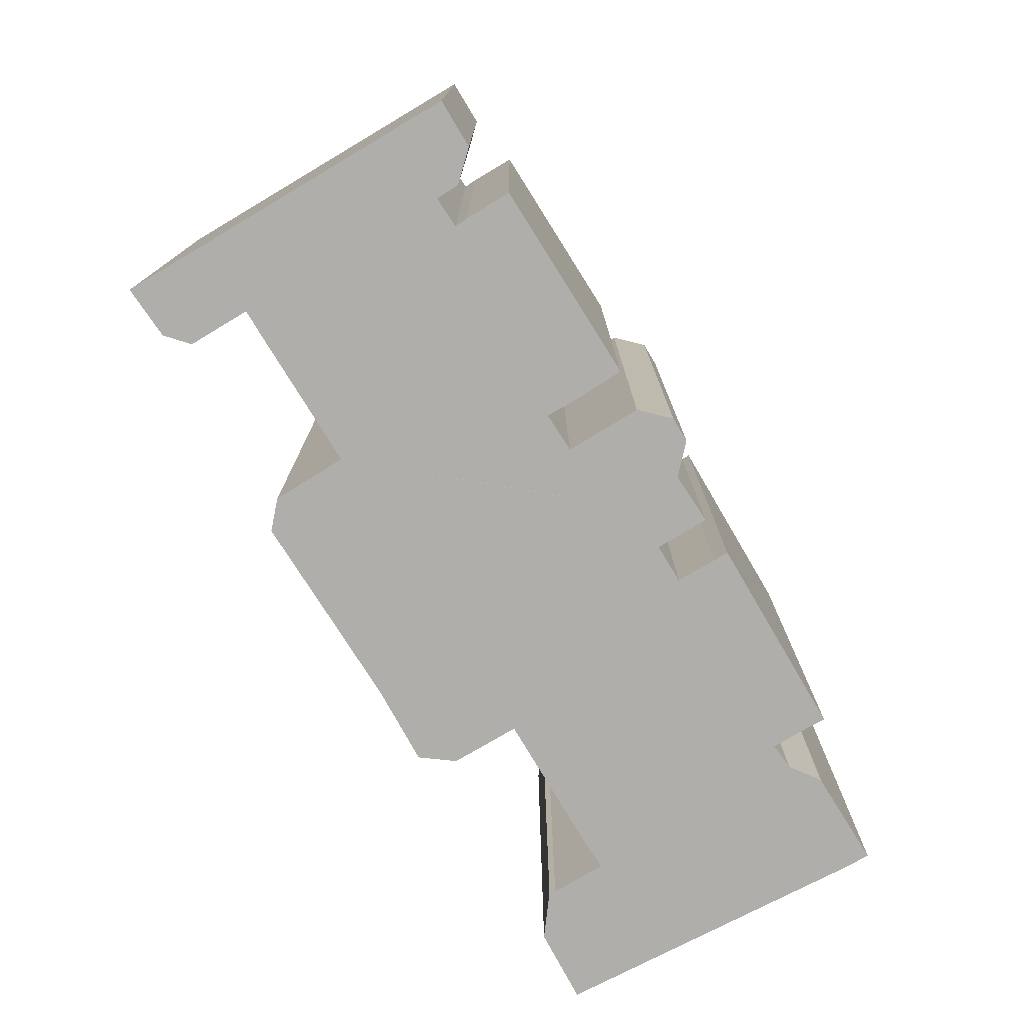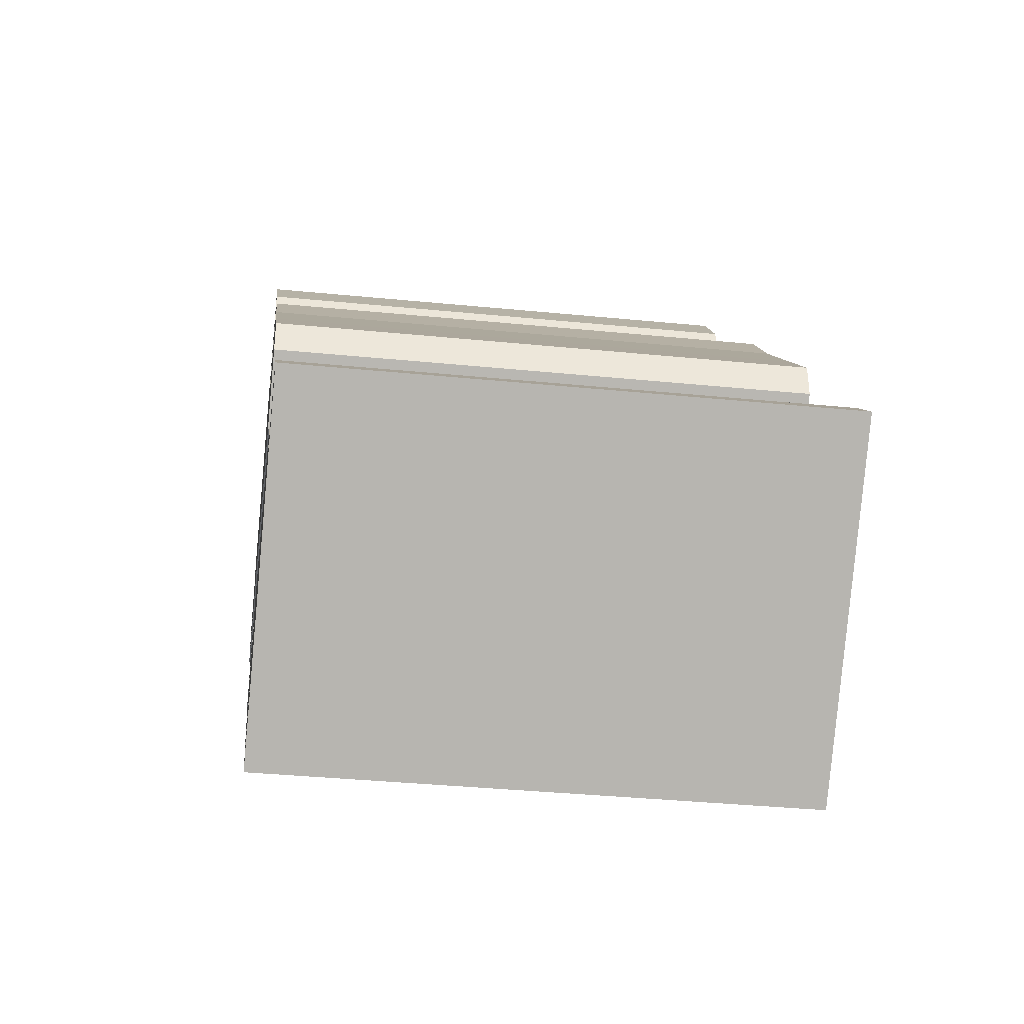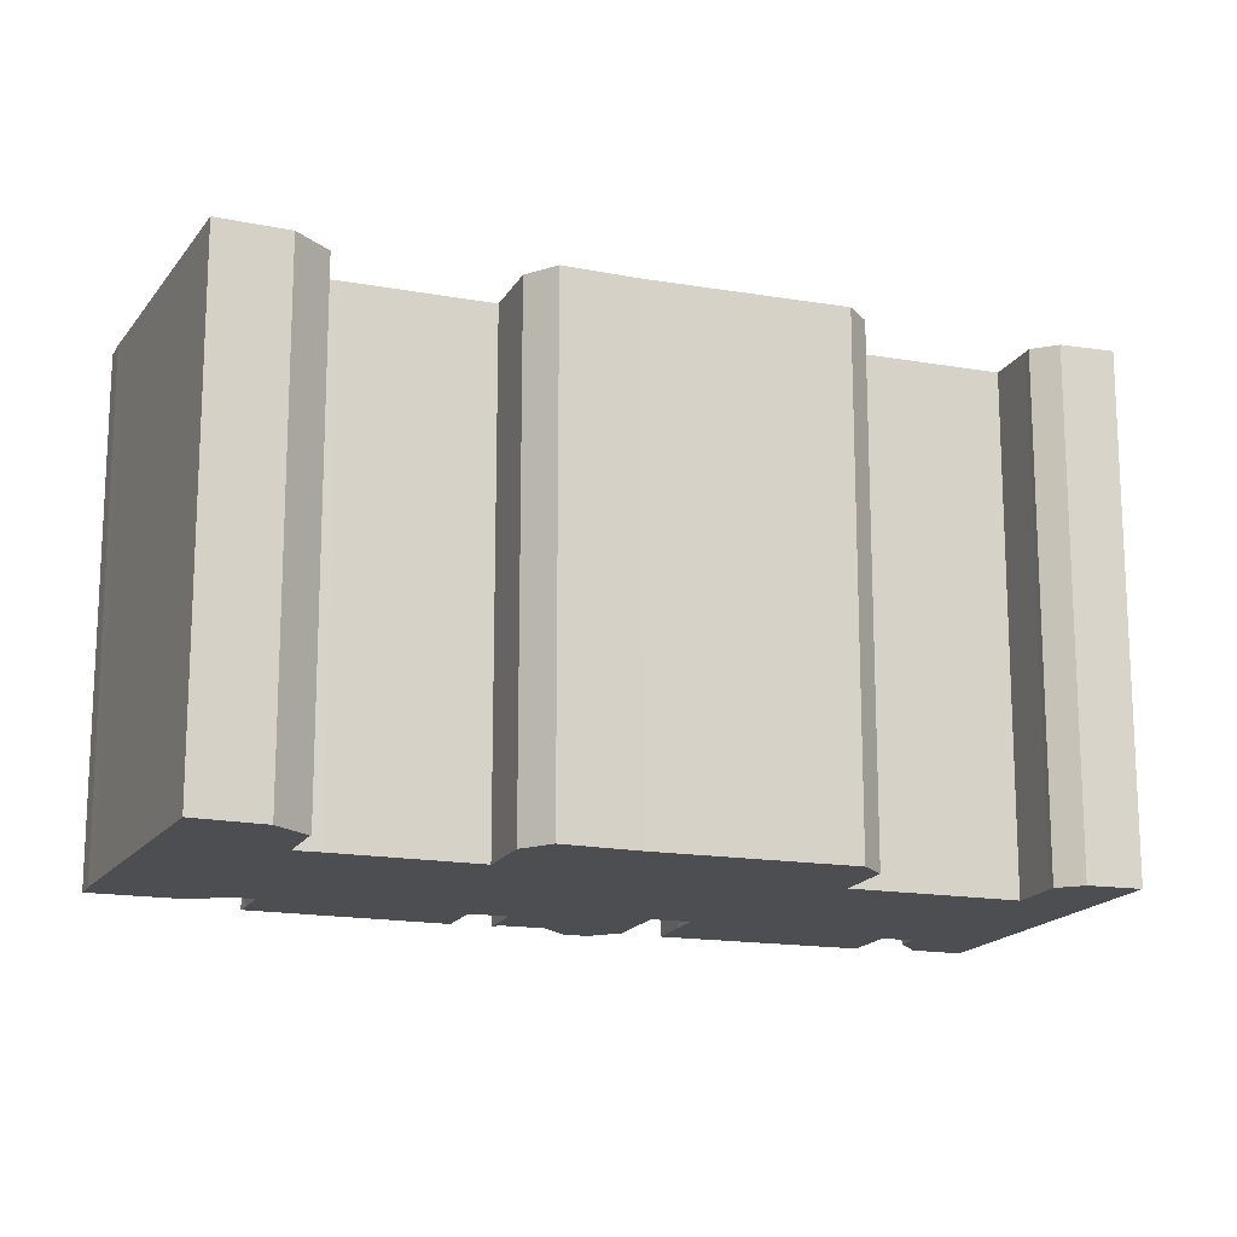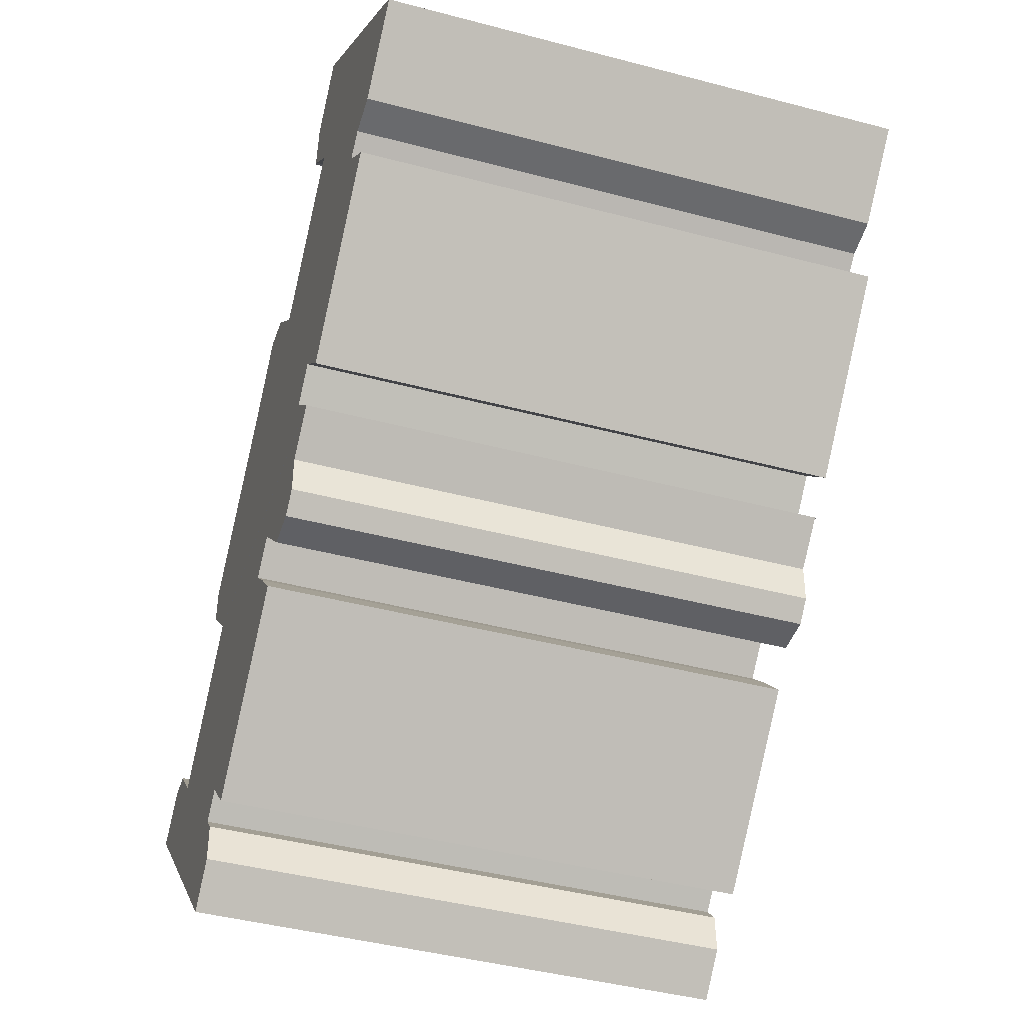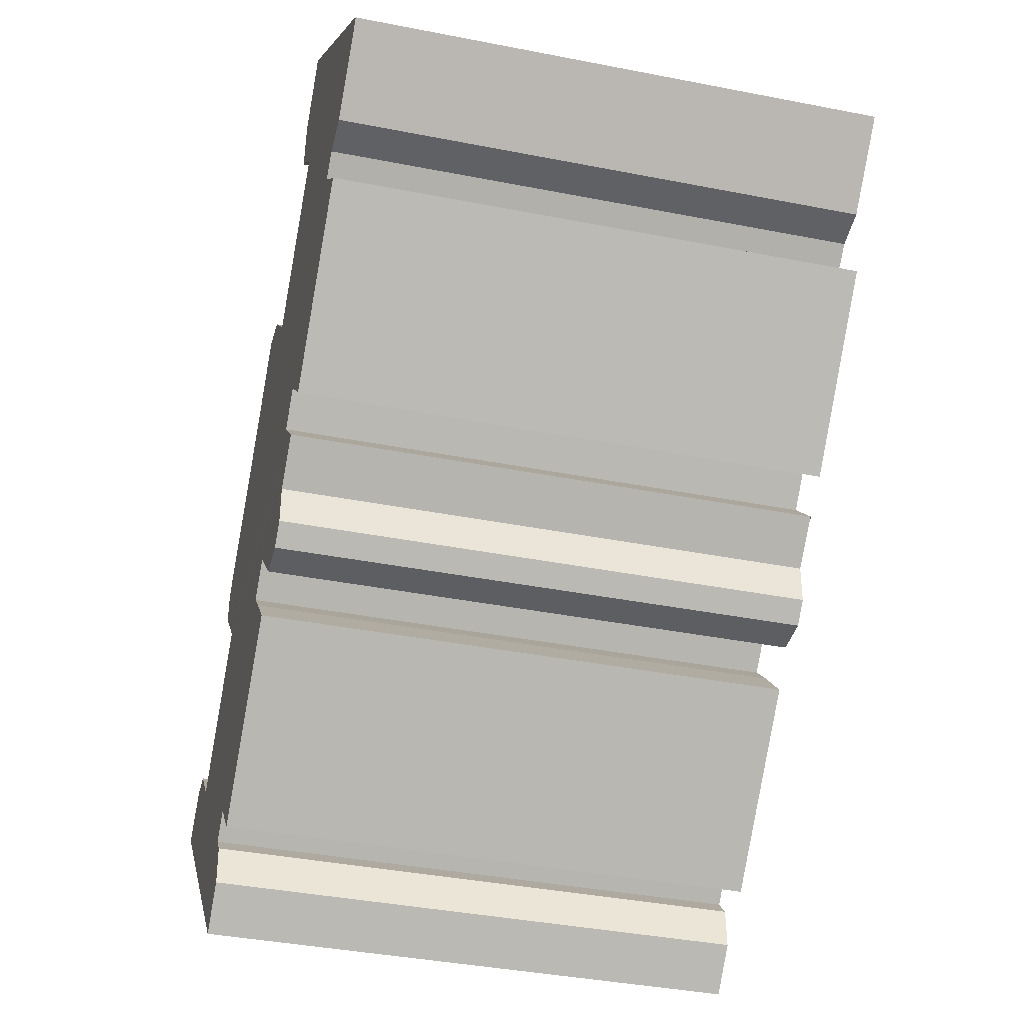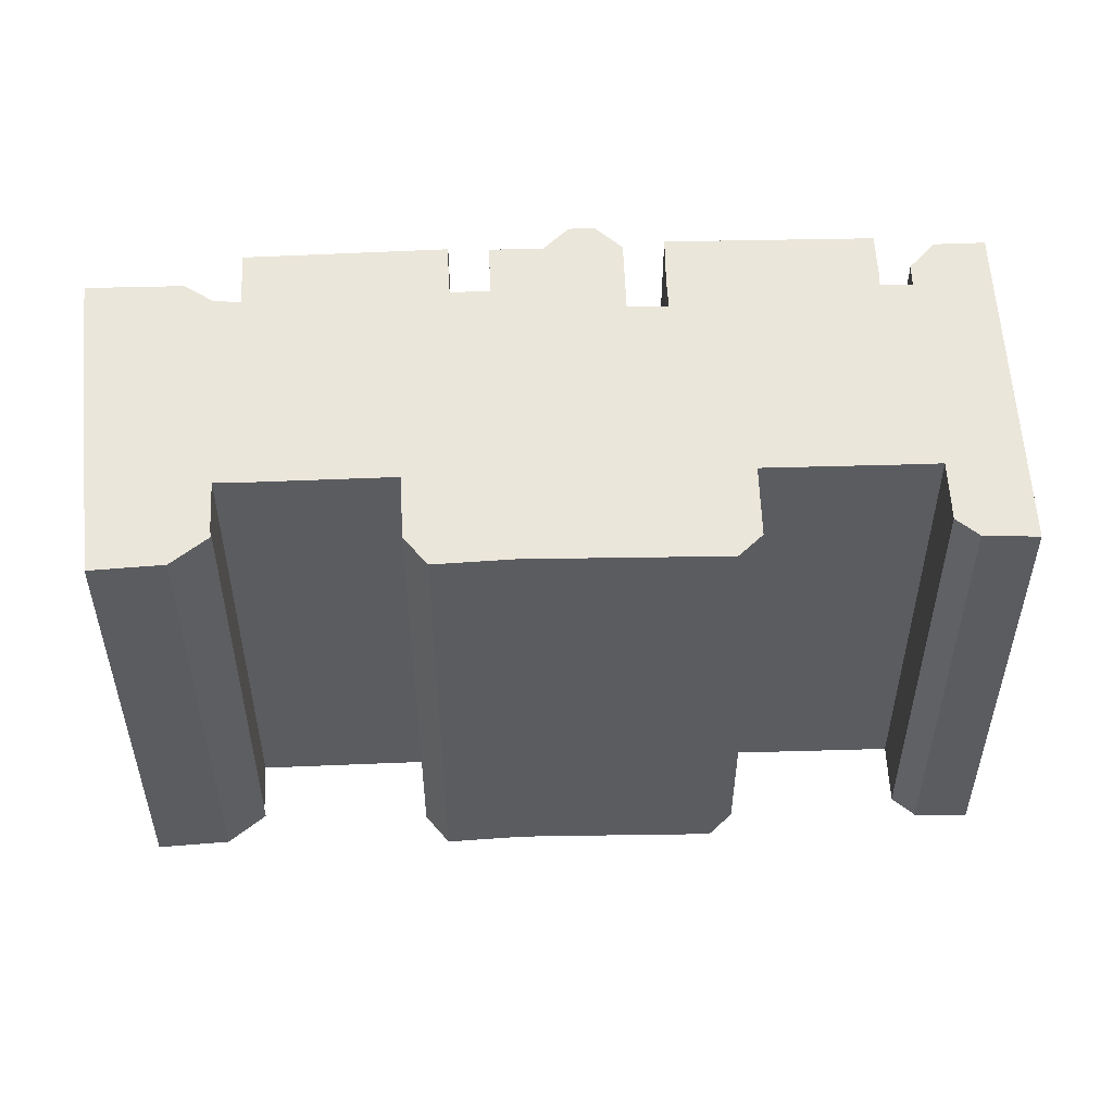
<metadata>
{"format":"obj","ext":"obj","renderer":"f3d","projection":"perspective","resolution":1024,"background":"white","views":[{"elev":-77.7,"azim":166.3,"up":"+Y"},{"elev":-36.4,"azim":82.6,"up":"+Z"},{"elev":-16.7,"azim":25.2,"up":"+Y"},{"elev":-43.0,"azim":-107.5,"up":"+Z"},{"elev":-38.4,"azim":-104.0,"up":"+Z"},{"elev":54.9,"azim":42.9,"up":"+Y"}]}
</metadata>
<code>
v  27.04 7.219e-16 -11.79
v  27.86 8.269e-16 -13.5
v  28.38 7.953e-16 -12.99
v  20.62 1.262e-15 -20.61
v  26.05 7.181e-16 -11.73
v  25.88 7.292e-16 -11.91
v  24.58 8.082e-16 -13.2
v  23.8 7.606e-16 -12.42
v  20.5 5.614e-16 -9.169
v  19.98 1.301e-15 -21.24
v  19.4 1.115e-15 -18.2
v  14.25 7.46e-16 -12.18
v  13.27 6.893e-16 -11.26
v  8.356 6.145e-16 -10.03
v  18.63 1.07e-15 -17.48
v  18.33 1.091e-15 -17.81
v  17.2 1.159e-15 -18.92
v  9.618 6.864e-16 -11.21
v  11.47 7.998e-16 -13.06
v  10.23 7.994e-16 -13.05
v  9.637 7.626e-16 -12.45
v  12.3 8.675e-16 -14.17
v  13.43 7.949e-16 -12.98
v  18.79 1.227e-15 -20.04
v  18.85 1.149e-15 -18.77
v  20.5 -0.04 -9.169
v  9.631 -0.04 -8.772
v  8.356 -0.04 -10.03
v  8.703 -0.04 -7.846
v  22.02 -0.04 -7.633
v  7.727 -0.04 -8.775
v  2.733 -0.04 -4.328
v  7.377 -0.04 -9.136
v  22.25 -0.04 -7.39
v  22.21 -0.04 -6.272
v  20.3 -0.04 -4.447
v  3.083 -0.04 -4.018
v  4.109 -0.04 -3.011
v  17.47 -0.04 -1.721
v  3.44 -0.04 -2.437
v  2.269 -0.04 -2.227
v  12.79 -0.04 -1.536
v  14.42 -0.04 0.03763
v  15.69 -0.04 0.2088
v  0 -0.04 -2.449e-18
v  9.39 -0.04 1.919
v  0.6252 -0.04 0.5941
v  1.163 -0.04 1.051
v  8.746 -0.04 2.519
v  7.738 -0.04 6.724
v  10.05 -0.04 3.782
v  10.22 -0.04 3.886
v  10.02 -0.04 5.483
v  8.393 -0.04 7.289
v  27.04 16.99 -11.79
v  25.88 16.99 -11.91
v  26.05 16.99 -11.73
v  28.38 16.99 -12.99
v  24.58 16.99 -13.2
v  27.86 16.99 -13.51
v  23.8 16.99 -12.42
v  8.357 16.99 -10.04
v  20.51 16.99 -9.17
v  13.28 16.99 -11.26
v  9.619 16.99 -11.21
v  14.25 16.99 -12.18
v  13.43 16.99 -12.98
v  12.3 16.99 -14.17
v  18.63 16.99 -17.48
v  19.4 16.99 -18.2
v  20.62 16.99 -20.61
v  18.85 16.99 -18.77
v  18.79 16.99 -20.04
v  19.98 16.99 -21.24
v  17.2 16.99 -18.92
v  18.33 16.99 -17.81
v  9.637 16.99 -12.45
v  11.47 16.99 -13.06
v  10.23 16.99 -13.06
v  22.02 16.99 -7.634
v  22.21 16.99 -6.273
v  22.25 16.99 -7.39
v  20.51 16.99 -9.17
v  20.31 16.99 -4.448
v  8.357 16.99 -10.04
v  17.47 16.99 -1.722
v  9.631 16.99 -8.772
v  15.69 16.99 0.2083
v  14.42 16.99 0.03709
v  12.8 16.99 -1.537
v  9.391 16.99 1.918
v  8.703 16.99 -7.846
v  7.728 16.99 -8.776
v  7.378 16.99 -9.136
v  3.083 16.99 -4.018
v  2.733 16.99 -4.328
v  4.109 16.99 -3.012
v  8.746 16.99 2.518
v  8.394 16.99 7.288
v  7.739 16.99 6.723
v  3.44 16.99 -2.438
v  1.163 16.99 1.051
v  2.269 16.99 -2.227
v  0.000363 16.99 -0.0005395
v  0.6256 16.99 0.5936
v  10.05 16.99 3.782
v  10.02 16.99 5.483
v  10.22 16.99 3.886
g defaultobject
f 1 2 3
f 2 1 4
f 4 1 5
f 4 5 6
f 4 6 7
f 4 7 8
f 4 8 9
f 4 9 10
f 10 9 11
f 11 9 12
f 12 9 13
f 13 9 14
f 11 12 15
f 15 12 16
f 16 12 17
f 13 14 18
f 13 18 19
f 19 18 20
f 20 18 21
f 12 22 17
f 22 12 23
f 11 24 10
f 24 11 25
f 26 27 28
f 27 26 29
f 29 26 30
f 31 32 33
f 32 31 29
f 32 29 30
f 32 30 34
f 32 34 35
f 32 35 36
f 32 36 37
f 37 36 38
f 38 36 39
f 38 39 40
f 40 39 41
f 41 39 42
f 42 39 43
f 43 39 44
f 42 45 41
f 45 42 46
f 45 46 47
f 47 46 48
f 48 46 49
f 48 49 50
f 50 49 51
f 50 51 52
f 50 52 53
f 50 53 54
f 55 56 57
f 56 55 58
f 56 58 59
f 59 58 60
f 61 62 63
f 62 61 64
f 62 64 65
f 64 61 66
f 66 61 67
f 67 61 59
f 67 59 68
f 68 59 60
f 68 60 69
f 69 60 70
f 70 60 71
f 70 71 72
f 72 71 73
f 73 71 74
f 69 75 68
f 75 69 76
f 64 77 65
f 77 64 78
f 77 78 79
f 80 81 82
f 81 80 83
f 81 83 84
f 84 83 85
f 84 85 86
f 86 85 87
f 86 87 88
f 88 87 89
f 89 87 90
f 87 91 90
f 91 87 92
f 91 92 93
f 91 93 94
f 91 94 95
f 95 94 96
f 91 95 97
f 91 97 98
f 98 97 99
f 97 100 99
f 100 97 101
f 100 101 102
f 102 101 103
f 102 103 104
f 102 104 105
f 106 107 108
f 107 106 98
f 107 98 99
f 39 88 44
f 88 39 86
f 36 86 39
f 86 36 84
f 35 84 36
f 84 35 81
f 34 81 35
f 81 34 82
f 8 63 9
f 63 8 61
f 7 61 8
f 61 7 59
f 56 7 6
f 7 56 59
f 57 6 5
f 6 57 56
f 1 57 5
f 57 1 55
f 3 55 1
f 55 3 58
f 2 58 3
f 58 2 60
f 4 60 2
f 60 4 71
f 30 82 34
f 82 30 80
f 26 80 30
f 80 26 83
f 10 71 4
f 71 10 74
f 73 10 24
f 10 73 74
f 72 24 25
f 24 72 73
f 70 25 11
f 25 70 72
f 69 11 15
f 11 69 70
f 16 69 15
f 69 16 76
f 17 76 16
f 76 17 75
f 68 17 22
f 17 68 75
f 67 22 23
f 22 67 68
f 66 23 12
f 23 66 67
f 64 12 13
f 12 64 66
f 19 64 13
f 64 19 78
f 79 19 20
f 19 79 78
f 77 20 21
f 20 77 79
f 65 21 18
f 21 65 77
f 62 18 14
f 18 62 65
f 9 62 14
f 62 9 63
f 85 26 28
f 26 85 83
f 87 28 27
f 28 87 85
f 92 27 29
f 27 92 87
f 31 92 29
f 92 31 93
f 33 93 31
f 93 33 94
f 96 33 32
f 33 96 94
f 95 32 37
f 32 95 96
f 97 37 38
f 37 97 95
f 101 38 40
f 38 101 97
f 103 40 41
f 40 103 101
f 104 41 45
f 41 104 103
f 105 45 47
f 45 105 104
f 102 47 48
f 47 102 105
f 100 48 50
f 48 100 102
f 99 50 54
f 50 99 100
f 53 99 54
f 99 53 107
f 52 107 53
f 107 52 108
f 106 52 51
f 52 106 108
f 49 106 51
f 106 49 98
f 46 98 49
f 98 46 91
f 42 91 46
f 91 42 90
f 89 42 43
f 42 89 90
f 44 89 43
f 89 44 88

</code>
